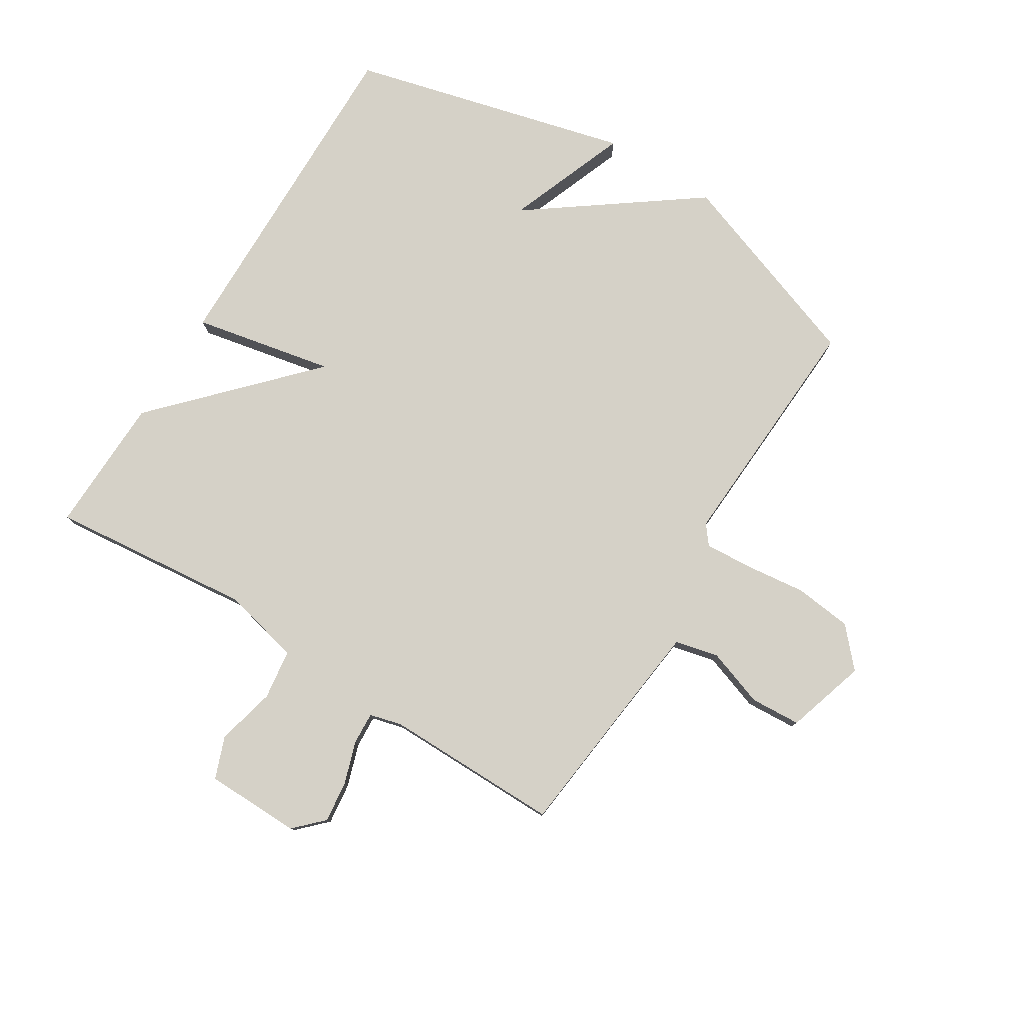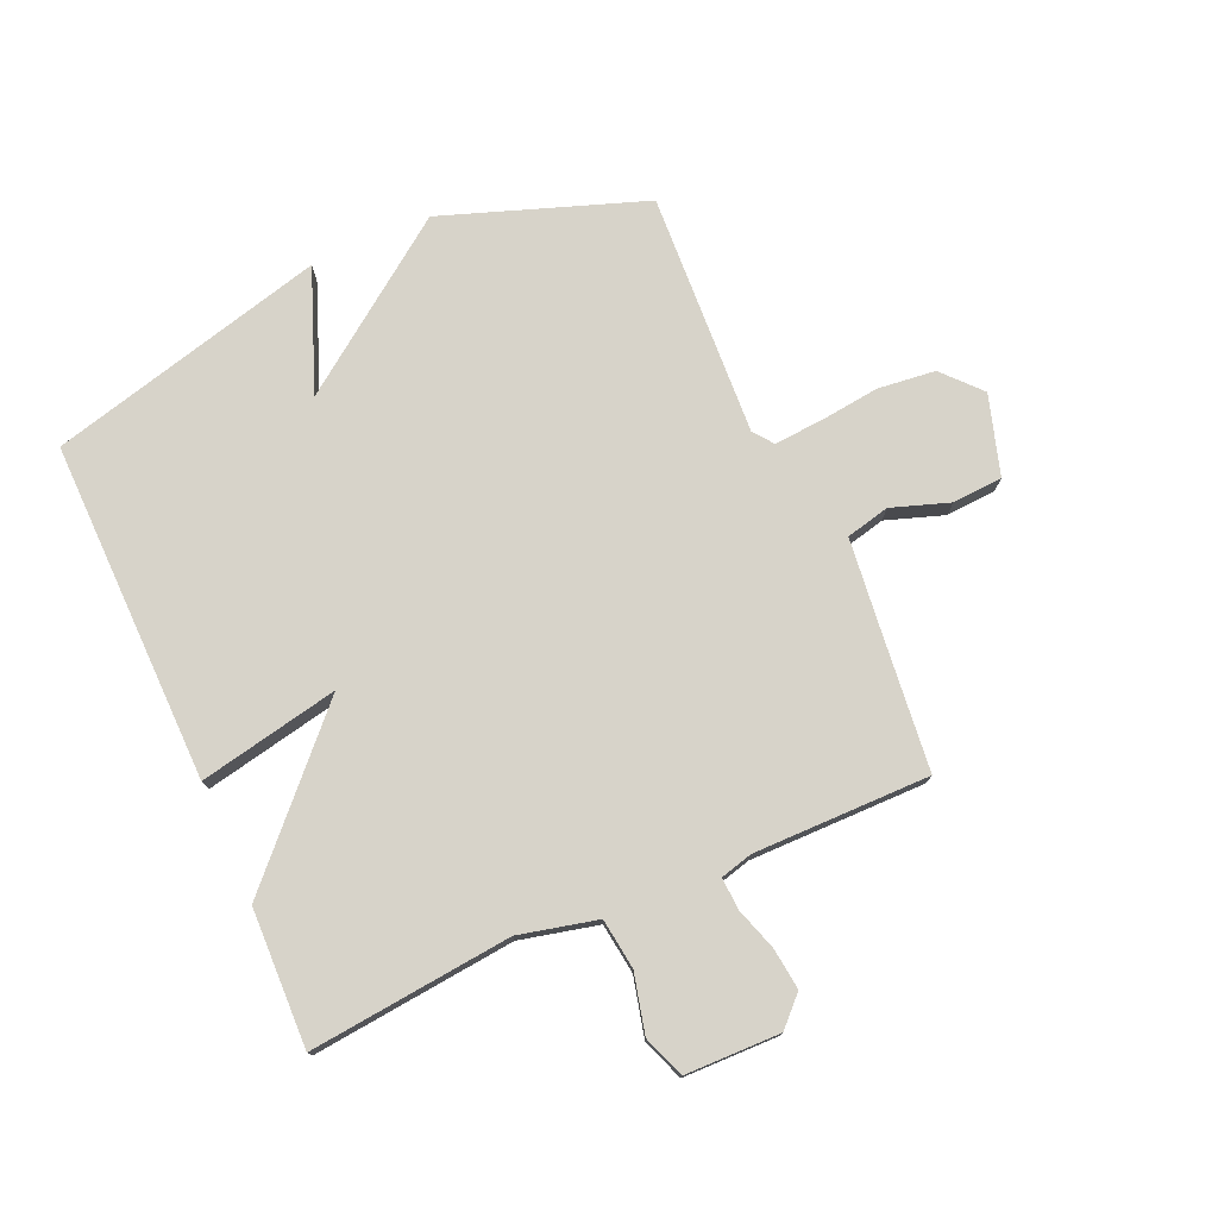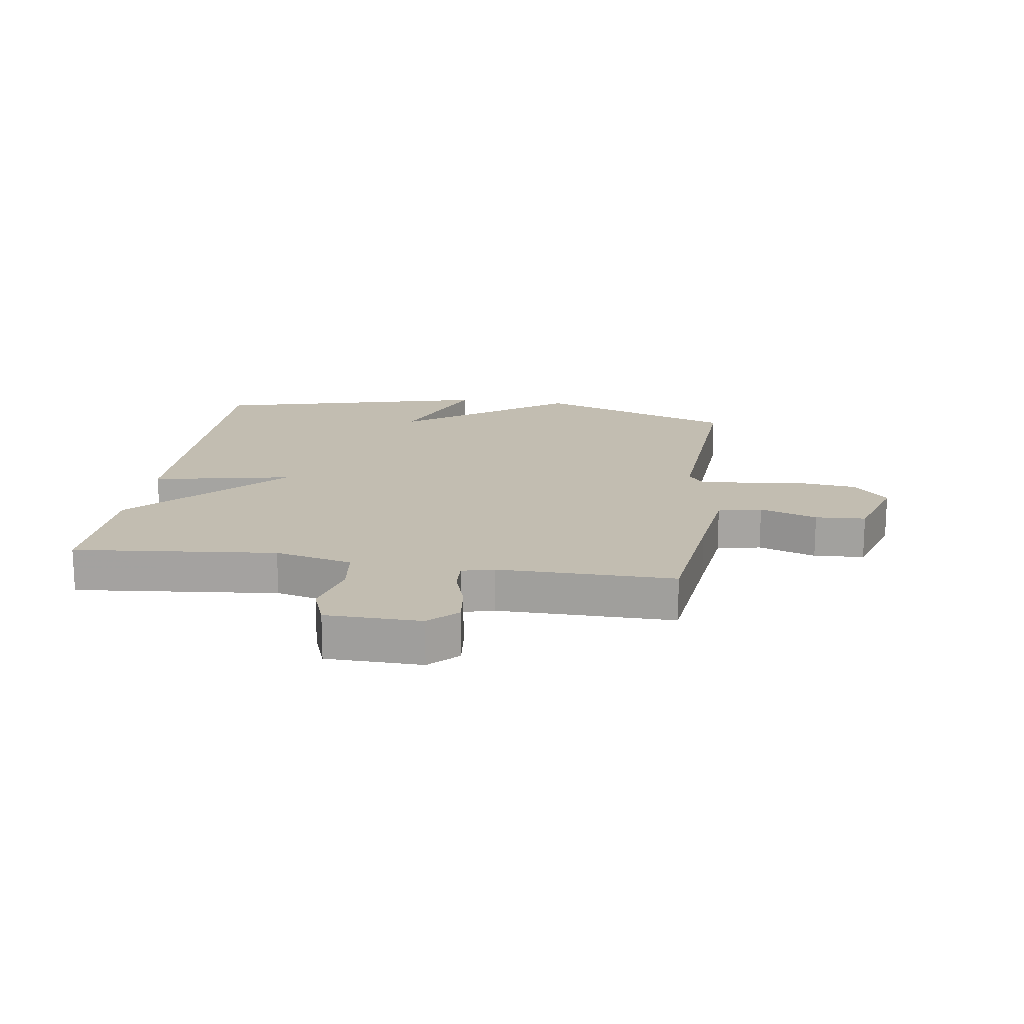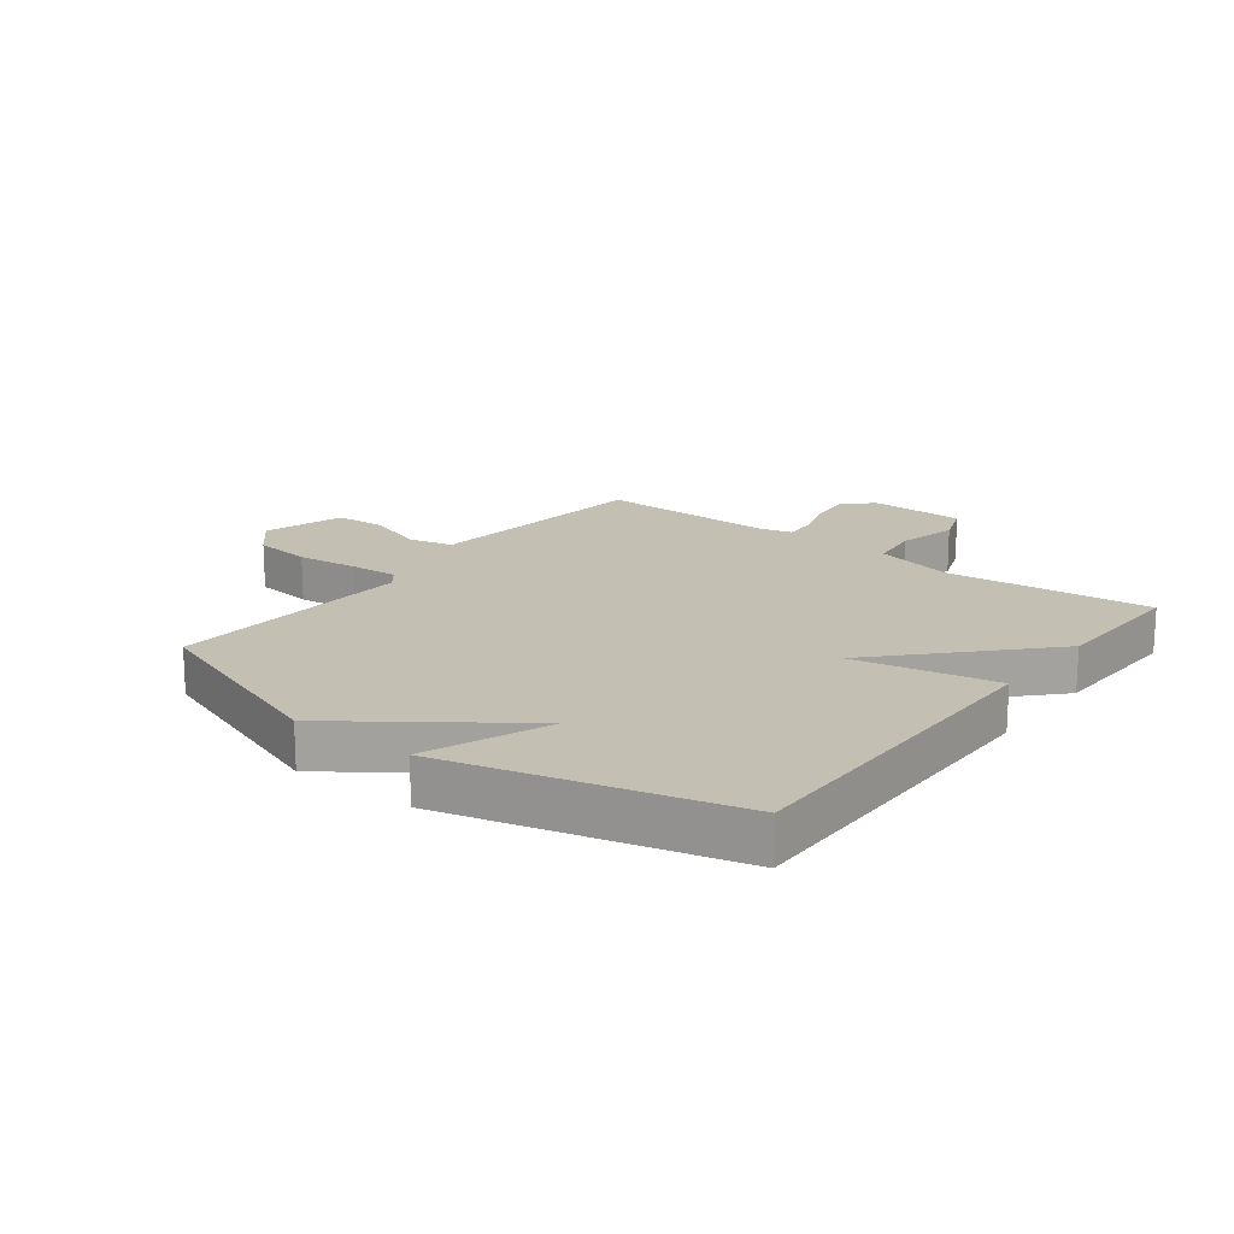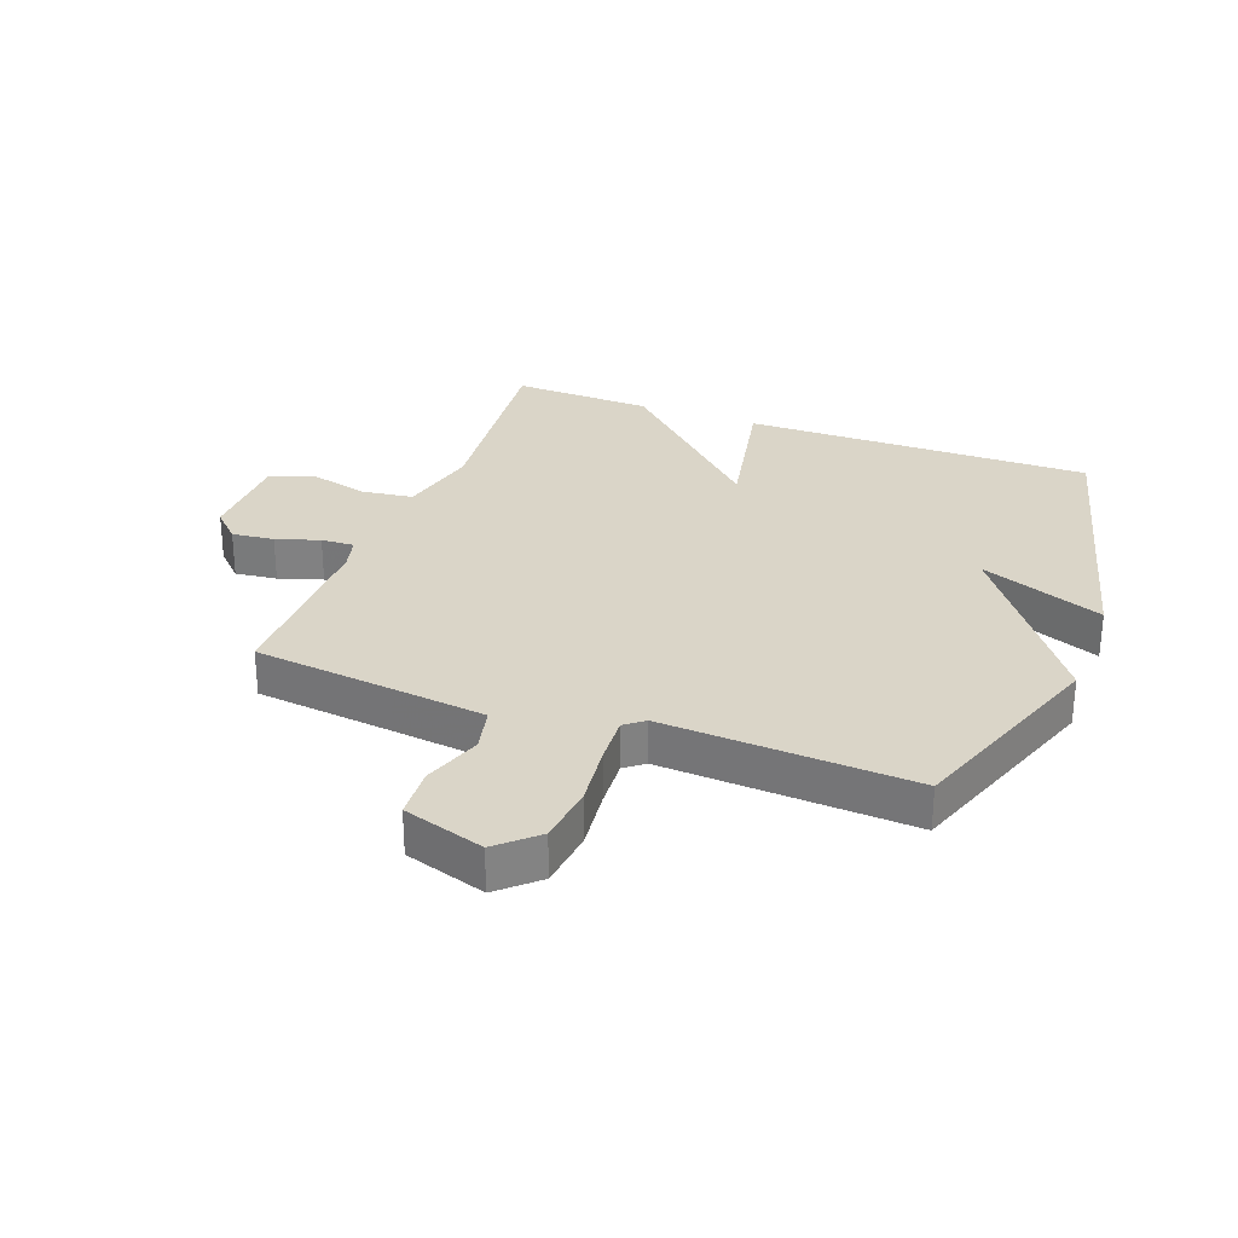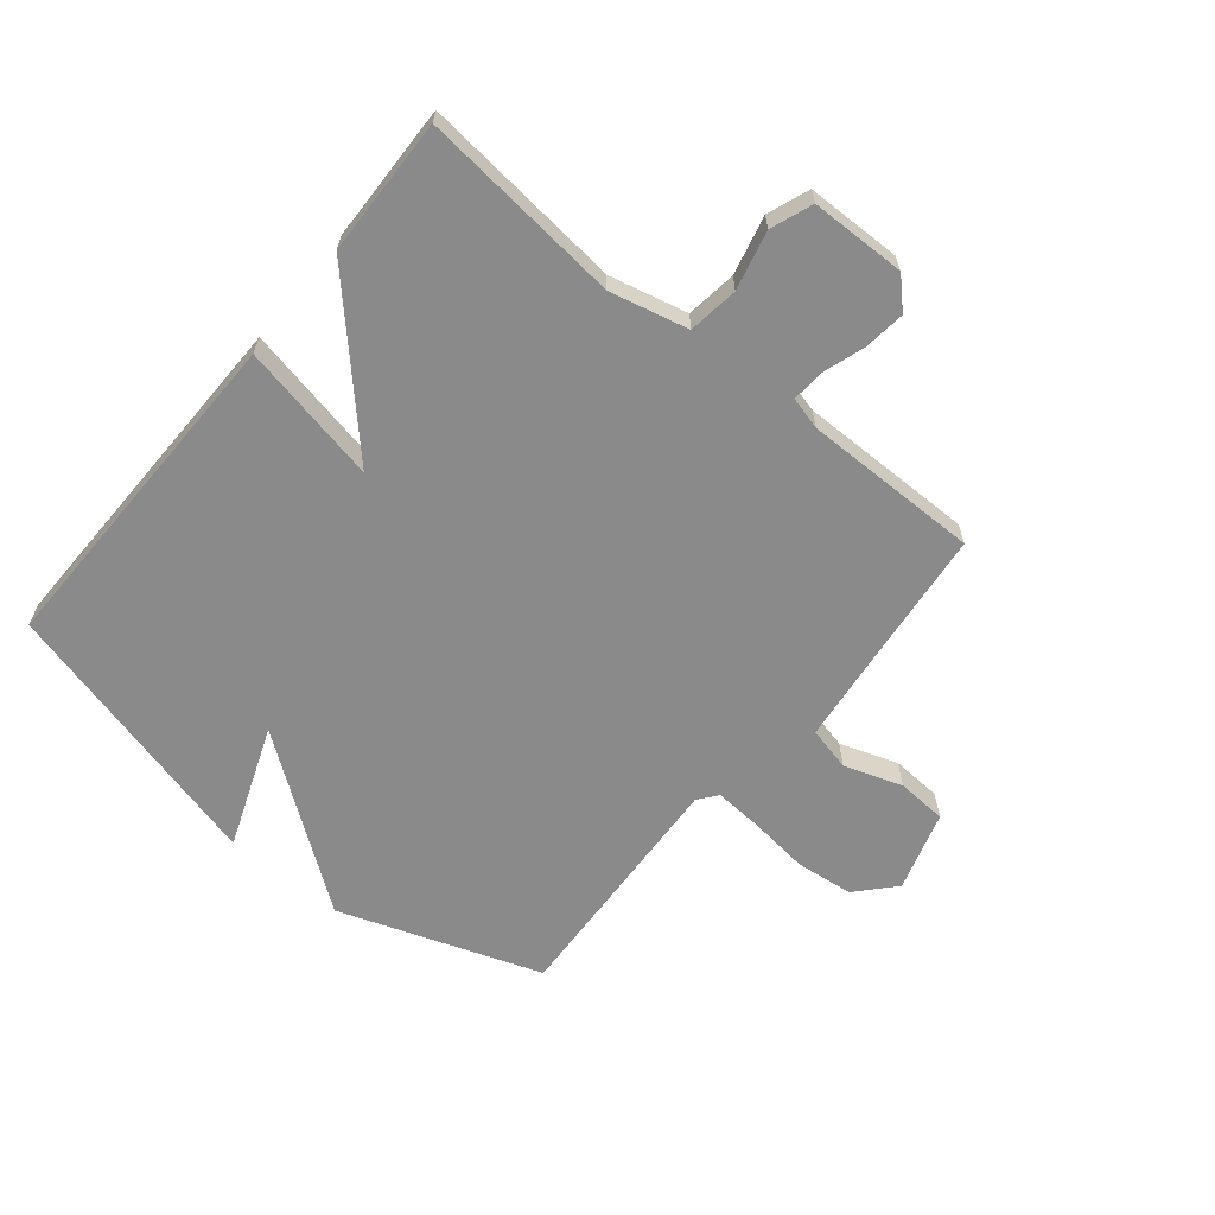
<metadata>
{"format":"obj","ext":"obj","renderer":"f3d","projection":"perspective","resolution":1024,"background":"white","views":[{"elev":79.2,"azim":-58.2,"up":"+Y"},{"elev":76.2,"azim":-113.9,"up":"+Y"},{"elev":16.9,"azim":-81.5,"up":"+Y"},{"elev":17.8,"azim":127.6,"up":"+Y"},{"elev":29.3,"azim":20.6,"up":"+Y"},{"elev":-63.6,"azim":-129.5,"up":"+Y"}]}
</metadata>
<code>
v -0.5 0.07 0.5
v -0.273 0.07 0.525
v -0.118 0.07 0.543
v -0.101 0.07 0.616
v -0.134 0.07 0.712
v -0.129 0.07 0.796
v 0.004 0.07 0.837
v 0.067 0.07 0.78
v 0.078 0.07 0.684
v 0.066 0.07 0.582
v 0.061 0.07 0.503
v 0.093 0.07 0.478
v 0.5 0.07 0.5
v 0.619 0.07 0.165
v 0.417 0.07 -0.113
v 0.619 0.07 -0.035
v 0.5 0.07 -0.5
v -0.07 0.07 -0.493
v -0.023 0.07 -0.259
v -0.27 0.07 -0.493
v -0.5 0.07 -0.5
v -0.466 0.07 -0.162
v -0.497 0.07 -0.032
v -0.581 0.07 -0.021
v -0.679 0.07 -0.045
v -0.749 0.07 -0.019
v -0.752 0.07 0.14
v -0.706 0.07 0.186
v -0.637 0.07 0.178
v -0.566 0.07 0.155
v -0.512 0.07 0.152
v -0.498 0.07 0.206
v -0.5 0 0.5
v -0.273 0 0.525
v -0.118 0 0.543
v -0.101 0 0.616
v -0.134 0 0.712
v -0.129 0 0.796
v 0.004 0 0.837
v 0.067 0 0.78
v 0.078 0 0.684
v 0.066 0 0.582
v 0.061 0 0.503
v 0.093 0 0.478
v 0.5 0 0.5
v 0.619 0 0.165
v 0.417 0 -0.113
v 0.619 0 -0.035
v 0.5 0 -0.5
v -0.07 0 -0.493
v -0.023 0 -0.259
v -0.27 0 -0.493
v -0.5 0 -0.5
v -0.466 0 -0.162
v -0.497 0 -0.032
v -0.581 0 -0.021
v -0.679 0 -0.045
v -0.749 0 -0.019
v -0.752 0 0.14
v -0.706 0 0.186
v -0.637 0 0.178
v -0.566 0 0.155
v -0.512 0 0.152
v -0.498 0 0.206
f 28 29 30
f 27 28 30
f 26 27 30
f 25 26 30
f 24 25 30
f 23 24 30 31
f 22 23 31 32
f 19 20 21 22
f 17 18 19
f 15 16 17
f 15 17 19
f 19 22 32
f 15 19 32
f 14 15 32
f 13 14 32
f 12 13 32
f 8 9 10
f 7 8 10
f 6 7 10
f 5 6 10
f 4 5 10
f 3 4 10 11
f 11 12 32
f 3 11 32
f 2 3 32
f 1 2 32
f 62 61 60
f 62 60 59
f 62 59 58
f 62 58 57
f 62 57 56
f 63 62 56 55
f 64 63 55 54
f 54 53 52 51
f 51 50 49
f 49 48 47
f 51 49 47
f 64 54 51
f 64 51 47
f 64 47 46
f 64 46 45
f 64 45 44
f 42 41 40
f 42 40 39
f 42 39 38
f 42 38 37
f 42 37 36
f 43 42 36 35
f 64 44 43
f 64 43 35
f 64 35 34
f 64 34 33
f 1 33 34 2
f 2 34 35 3
f 3 35 36 4
f 4 36 37 5
f 5 37 38 6
f 6 38 39 7
f 7 39 40 8
f 8 40 41 9
f 9 41 42 10
f 10 42 43 11
f 11 43 44 12
f 12 44 45 13
f 13 45 46 14
f 14 46 47 15
f 15 47 48 16
f 16 48 49 17
f 17 49 50 18
f 18 50 51 19
f 19 51 52 20
f 20 52 53 21
f 21 53 54 22
f 22 54 55 23
f 23 55 56 24
f 24 56 57 25
f 25 57 58 26
f 26 58 59 27
f 27 59 60 28
f 28 60 61 29
f 29 61 62 30
f 30 62 63 31
f 31 63 64 32
f 32 64 33 1

</code>
